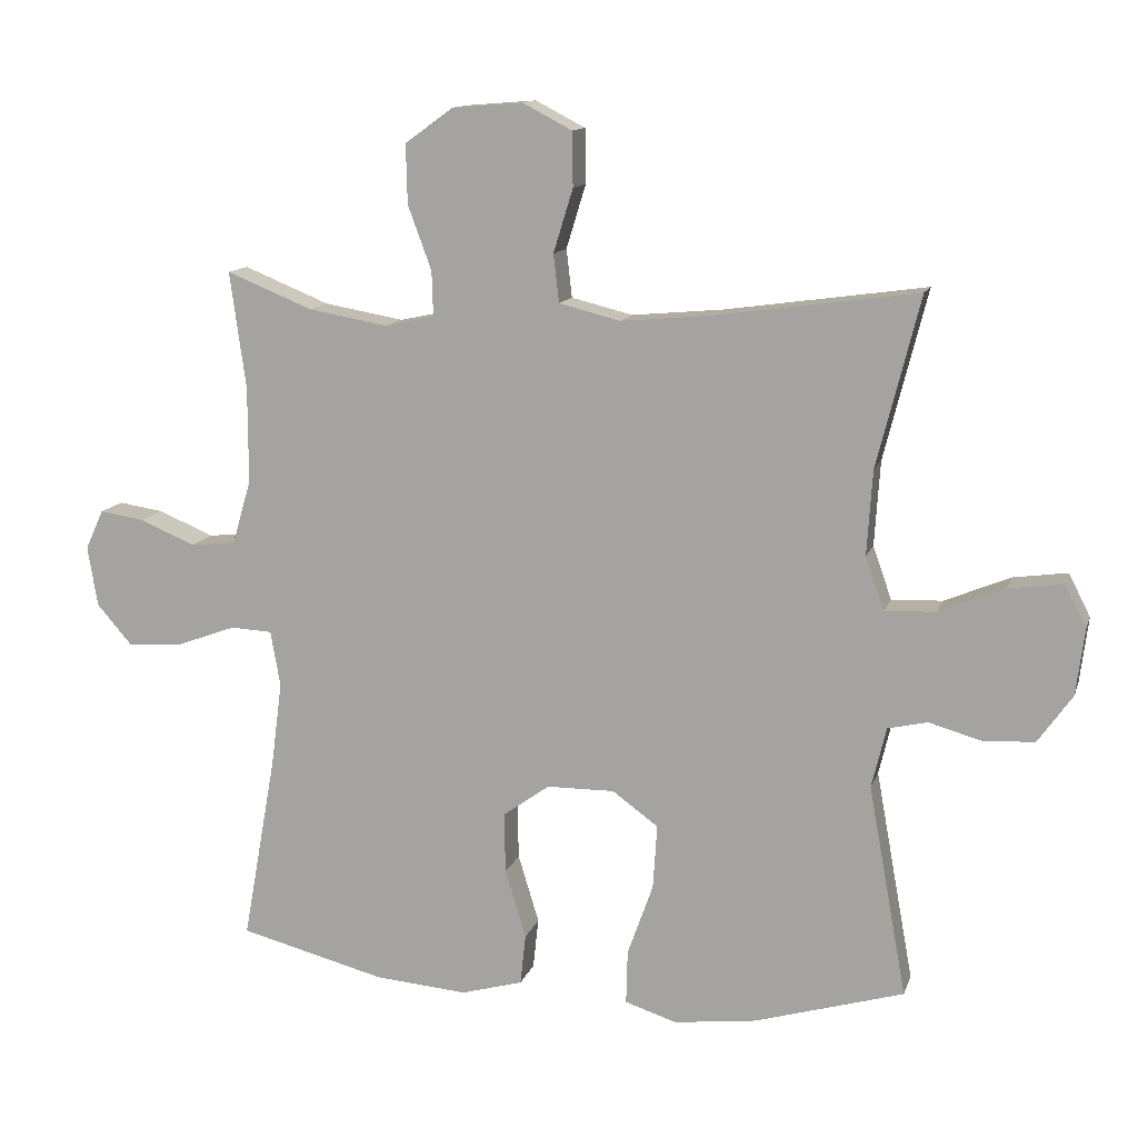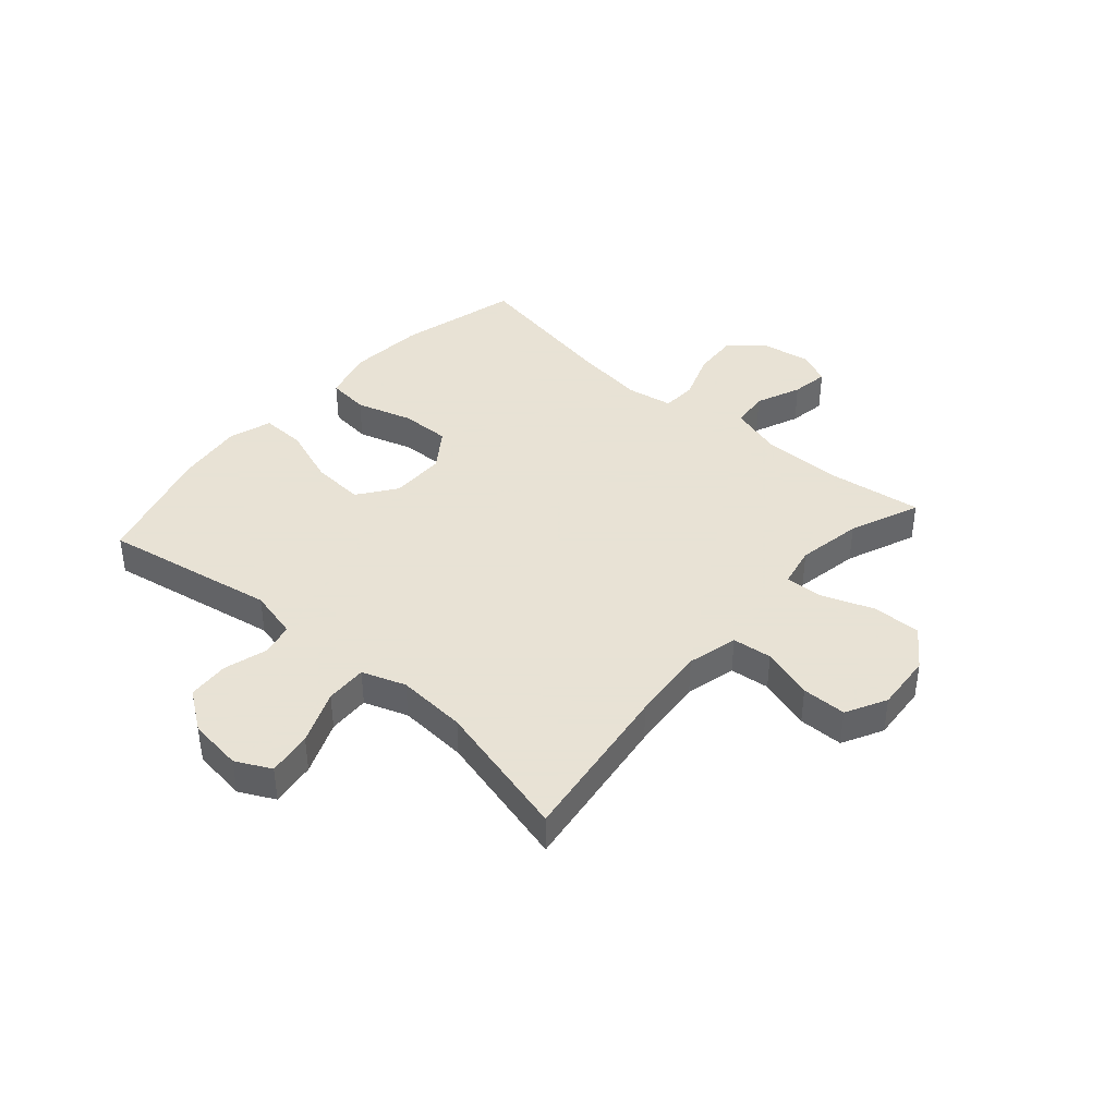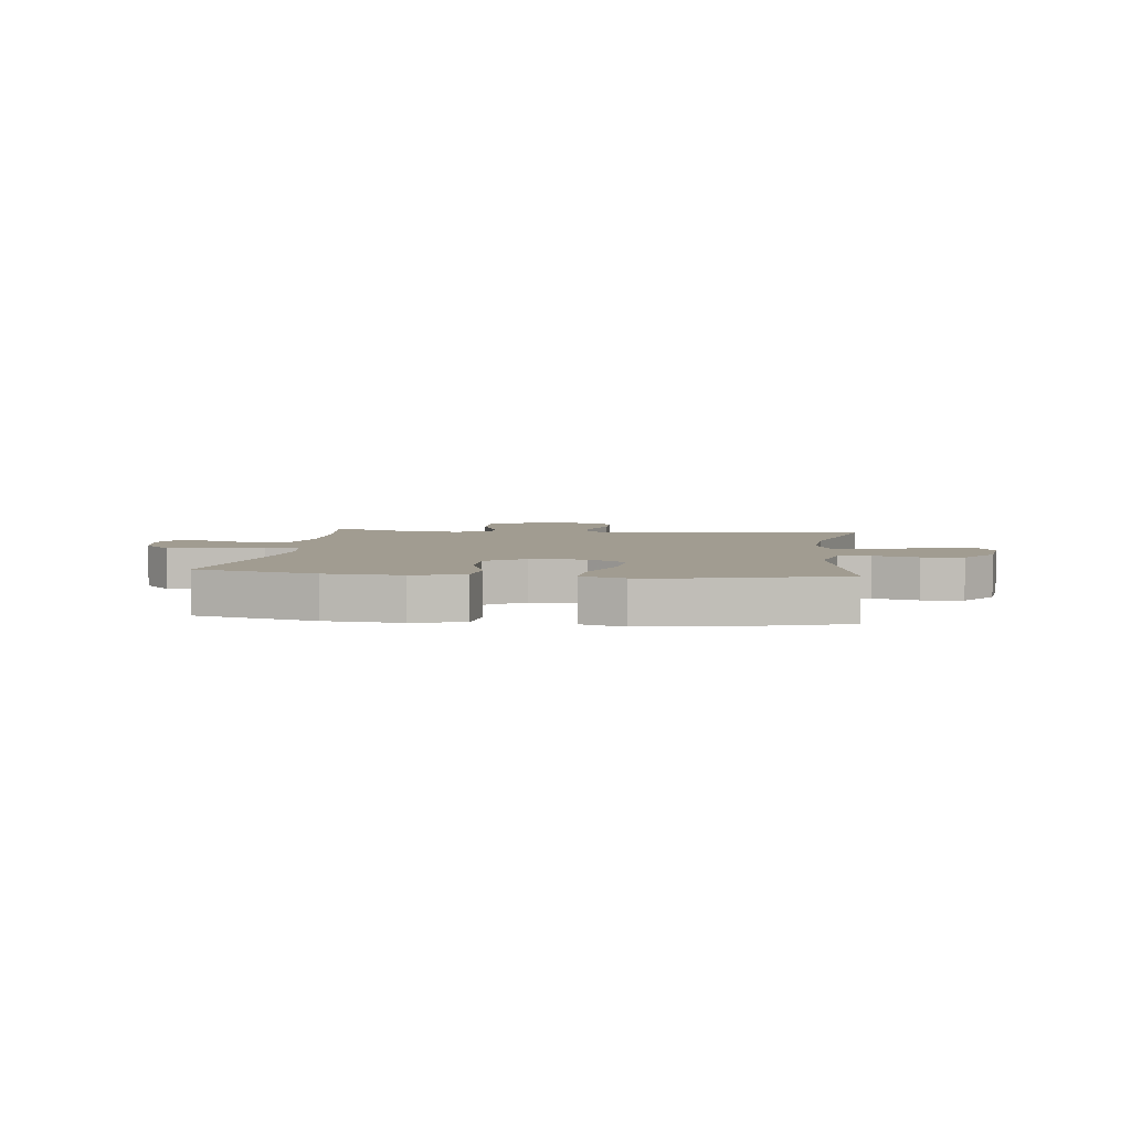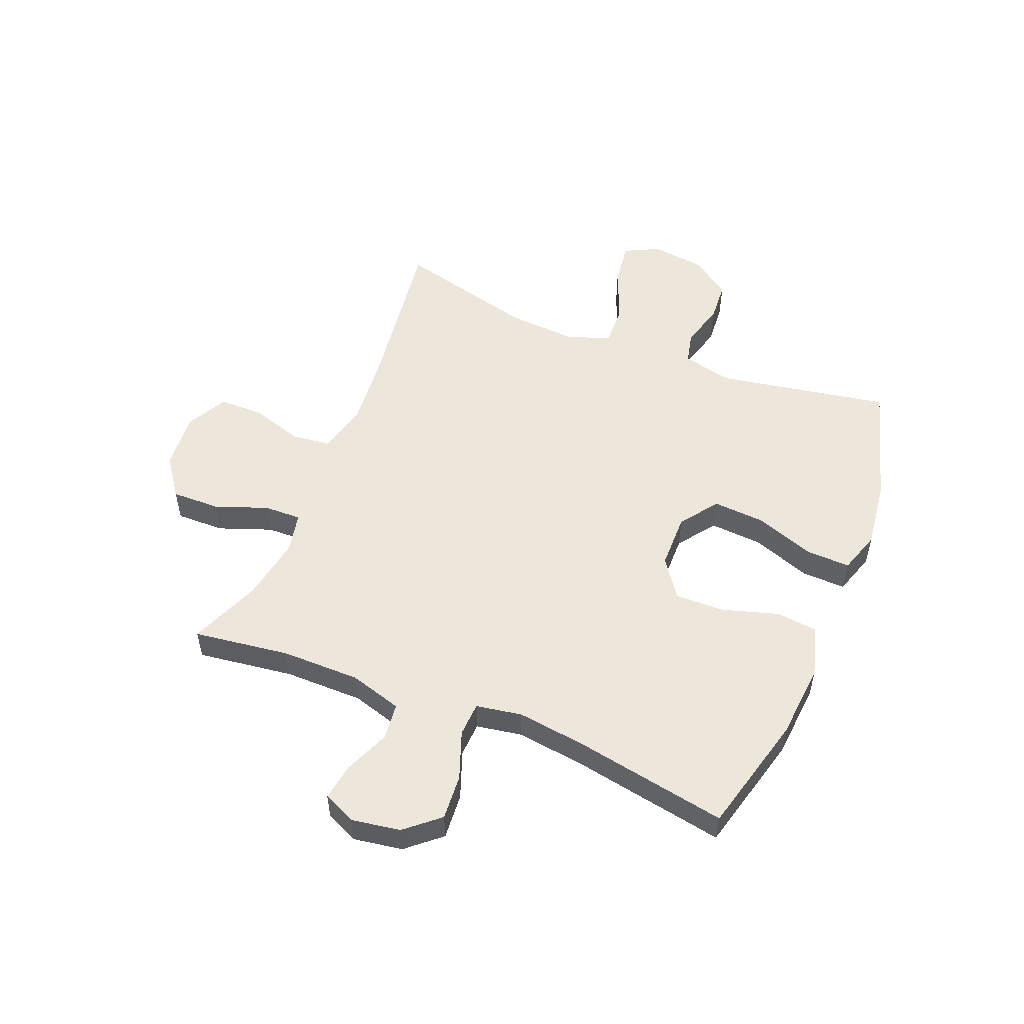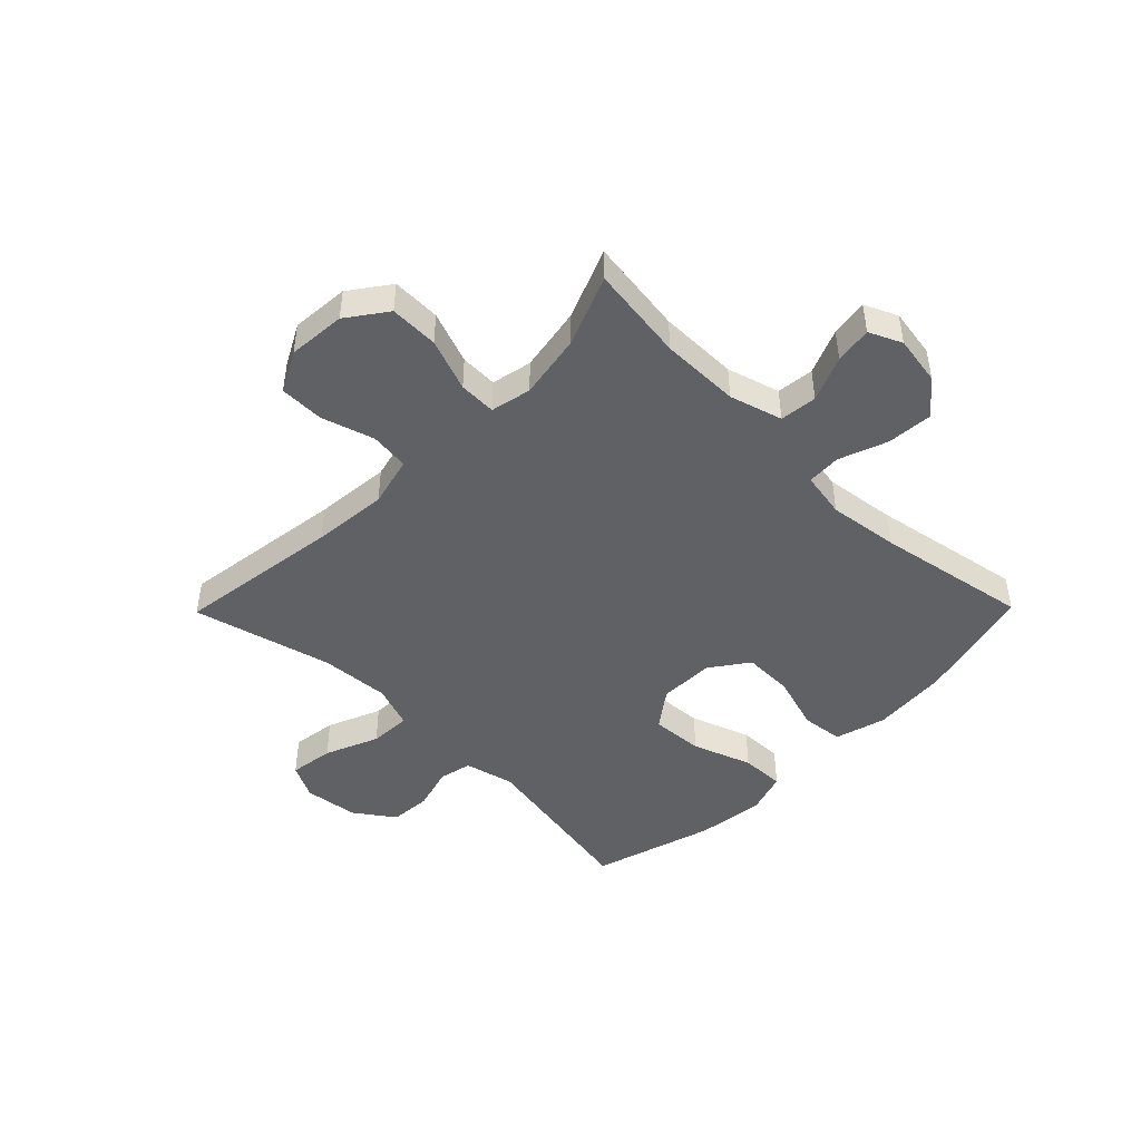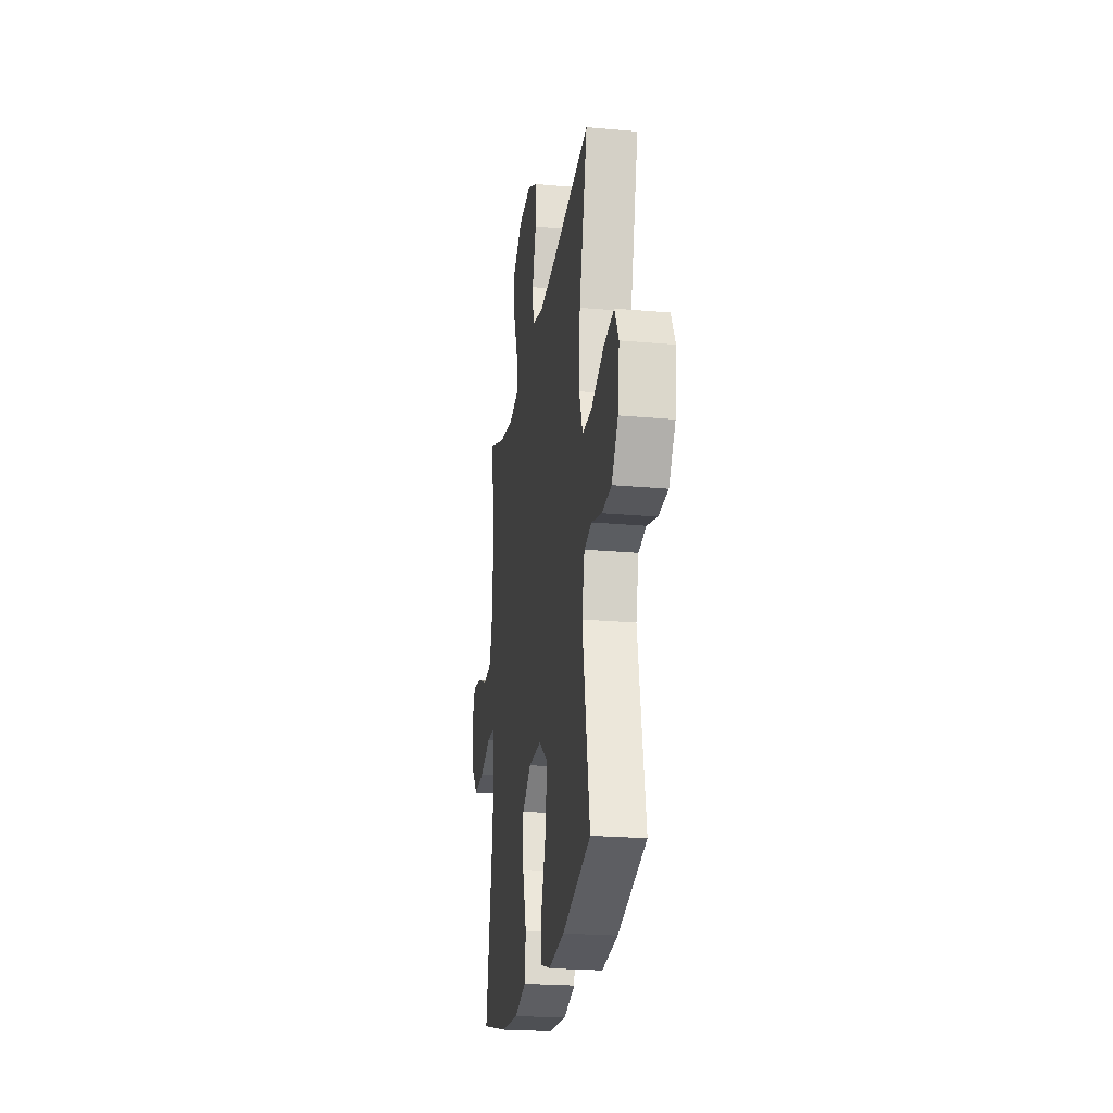
<metadata>
{"format":"obj","ext":"obj","renderer":"f3d","projection":"perspective","resolution":1024,"background":"white","views":[{"elev":12.5,"azim":-165.0,"up":"+Z"},{"elev":40.6,"azim":-48.7,"up":"+Y"},{"elev":4.5,"azim":-173.0,"up":"+Y"},{"elev":53.1,"azim":112.1,"up":"+Y"},{"elev":-46.2,"azim":45.5,"up":"+Y"},{"elev":-23.4,"azim":-98.6,"up":"+Z"}]}
</metadata>
<code>
v -0.5 0.07 -0.5
v -0.445 0.07 -0.197
v -0.466 0.07 -0.11
v -0.523 0.07 -0.097
v -0.6 0.07 -0.119
v -0.672 0.07 -0.114
v -0.721 0.07 -0.045
v -0.733 0.07 0.05
v -0.702 0.07 0.111
v -0.624 0.07 0.1
v -0.53 0.07 0.061
v -0.457 0.07 0.058
v -0.43 0.07 0.134
v -0.438 0.07 0.256
v -0.5 0.07 0.5
v -0.212 0.07 0.46
v -0.08 0.07 0.448
v 0.008 0.07 0.47
v 0.016 0.07 0.539
v -0.012 0.07 0.63
v -0.011 0.07 0.708
v 0.06 0.07 0.745
v 0.161 0.07 0.737
v 0.23 0.07 0.687
v 0.228 0.07 0.602
v 0.194 0.07 0.51
v 0.192 0.07 0.445
v 0.263 0.07 0.43
v 0.377 0.07 0.45
v 0.5 0.07 0.5
v 0.477 0.07 0.332
v 0.477 0.07 0.194
v 0.504 0.07 0.102
v 0.569 0.07 0.095
v 0.648 0.07 0.128
v 0.713 0.07 0.138
v 0.739 0.07 0.081
v 0.725 0.07 -0.005
v 0.674 0.07 -0.064
v 0.594 0.07 -0.058
v 0.51 0.07 -0.027
v 0.45 0.07 -0.03
v 0.436 0.07 -0.11
v 0.452 0.07 -0.233
v 0.5 0.07 -0.5
v 0.29 0.07 -0.554
v 0.157 0.07 -0.565
v 0.068 0.07 -0.54
v 0.06 0.07 -0.467
v 0.09 0.07 -0.369
v 0.092 0.07 -0.282
v 0.025 0.07 -0.234
v -0.072 0.07 -0.233
v -0.138 0.07 -0.281
v -0.132 0.07 -0.373
v -0.095 0.07 -0.477
v -0.093 0.07 -0.554
v -0.167 0.07 -0.578
v -0.286 0.07 -0.563
v -0.5 0 -0.5
v -0.445 0 -0.197
v -0.466 0 -0.11
v -0.523 0 -0.097
v -0.6 0 -0.119
v -0.672 0 -0.114
v -0.721 0 -0.045
v -0.733 0 0.05
v -0.702 0 0.111
v -0.624 0 0.1
v -0.53 0 0.061
v -0.457 0 0.058
v -0.43 0 0.134
v -0.438 0 0.256
v -0.5 0 0.5
v -0.212 0 0.46
v -0.08 0 0.448
v 0.008 0 0.47
v 0.016 0 0.539
v -0.012 0 0.63
v -0.011 0 0.708
v 0.06 0 0.745
v 0.161 0 0.737
v 0.23 0 0.687
v 0.228 0 0.602
v 0.194 0 0.51
v 0.192 0 0.445
v 0.263 0 0.43
v 0.377 0 0.45
v 0.5 0 0.5
v 0.477 0 0.332
v 0.477 0 0.194
v 0.504 0 0.102
v 0.569 0 0.095
v 0.648 0 0.128
v 0.713 0 0.138
v 0.739 0 0.081
v 0.725 0 -0.005
v 0.674 0 -0.064
v 0.594 0 -0.058
v 0.51 0 -0.027
v 0.45 0 -0.03
v 0.436 0 -0.11
v 0.452 0 -0.233
v 0.5 0 -0.5
v 0.29 0 -0.554
v 0.157 0 -0.565
v 0.068 0 -0.54
v 0.06 0 -0.467
v 0.09 0 -0.369
v 0.092 0 -0.282
v 0.025 0 -0.234
v -0.072 0 -0.233
v -0.138 0 -0.281
v -0.132 0 -0.373
v -0.095 0 -0.477
v -0.093 0 -0.554
v -0.167 0 -0.578
v -0.286 0 -0.563
f 58 59 1 2
f 55 56 57 58
f 54 55 58 2
f 53 54 2 3
f 52 53 3
f 47 48 49 50
f 47 50 51
f 44 45 46 47
f 43 44 47 51
f 42 43 51 52
f 38 39 40 41
f 38 41 42
f 37 38 42
f 34 35 36 37
f 34 37 42
f 33 34 42 52
f 29 30 31
f 28 29 31 32
f 27 28 32 33
f 23 24 25 26
f 23 26 27
f 22 23 27
f 19 20 21 22
f 18 19 22 27
f 17 18 27 33
f 14 15 16
f 13 14 16 17
f 12 13 17 33
f 8 9 10 11
f 8 11 12
f 7 8 12
f 4 5 6 7
f 3 4 7 12
f 3 12 33 52
f 61 60 118 117
f 117 116 115 114
f 61 117 114 113
f 62 61 113 112
f 62 112 111
f 109 108 107 106
f 110 109 106
f 106 105 104 103
f 110 106 103 102
f 111 110 102 101
f 100 99 98 97
f 101 100 97
f 101 97 96
f 96 95 94 93
f 101 96 93
f 111 101 93 92
f 90 89 88
f 91 90 88 87
f 92 91 87 86
f 85 84 83 82
f 86 85 82
f 86 82 81
f 81 80 79 78
f 86 81 78 77
f 92 86 77 76
f 75 74 73
f 76 75 73 72
f 92 76 72 71
f 70 69 68 67
f 71 70 67
f 71 67 66
f 66 65 64 63
f 71 66 63 62
f 111 92 71 62
f 1 60 61 2
f 2 61 62 3
f 3 62 63 4
f 4 63 64 5
f 5 64 65 6
f 6 65 66 7
f 7 66 67 8
f 8 67 68 9
f 9 68 69 10
f 10 69 70 11
f 11 70 71 12
f 12 71 72 13
f 13 72 73 14
f 14 73 74 15
f 15 74 75 16
f 16 75 76 17
f 17 76 77 18
f 18 77 78 19
f 19 78 79 20
f 20 79 80 21
f 21 80 81 22
f 22 81 82 23
f 23 82 83 24
f 24 83 84 25
f 25 84 85 26
f 26 85 86 27
f 27 86 87 28
f 28 87 88 29
f 29 88 89 30
f 30 89 90 31
f 31 90 91 32
f 32 91 92 33
f 33 92 93 34
f 34 93 94 35
f 35 94 95 36
f 36 95 96 37
f 37 96 97 38
f 38 97 98 39
f 39 98 99 40
f 40 99 100 41
f 41 100 101 42
f 42 101 102 43
f 43 102 103 44
f 44 103 104 45
f 45 104 105 46
f 46 105 106 47
f 47 106 107 48
f 48 107 108 49
f 49 108 109 50
f 50 109 110 51
f 51 110 111 52
f 52 111 112 53
f 53 112 113 54
f 54 113 114 55
f 55 114 115 56
f 56 115 116 57
f 57 116 117 58
f 58 117 118 59
f 59 118 60 1

</code>
